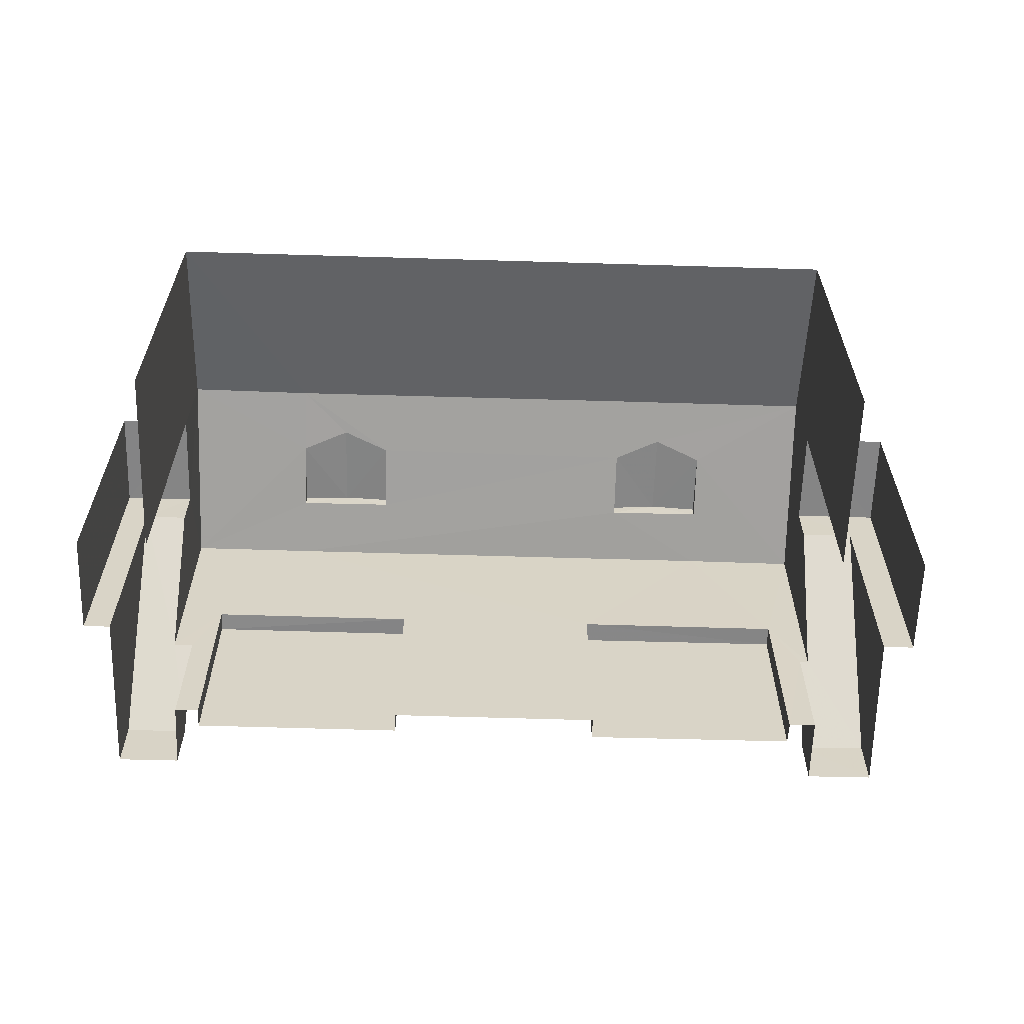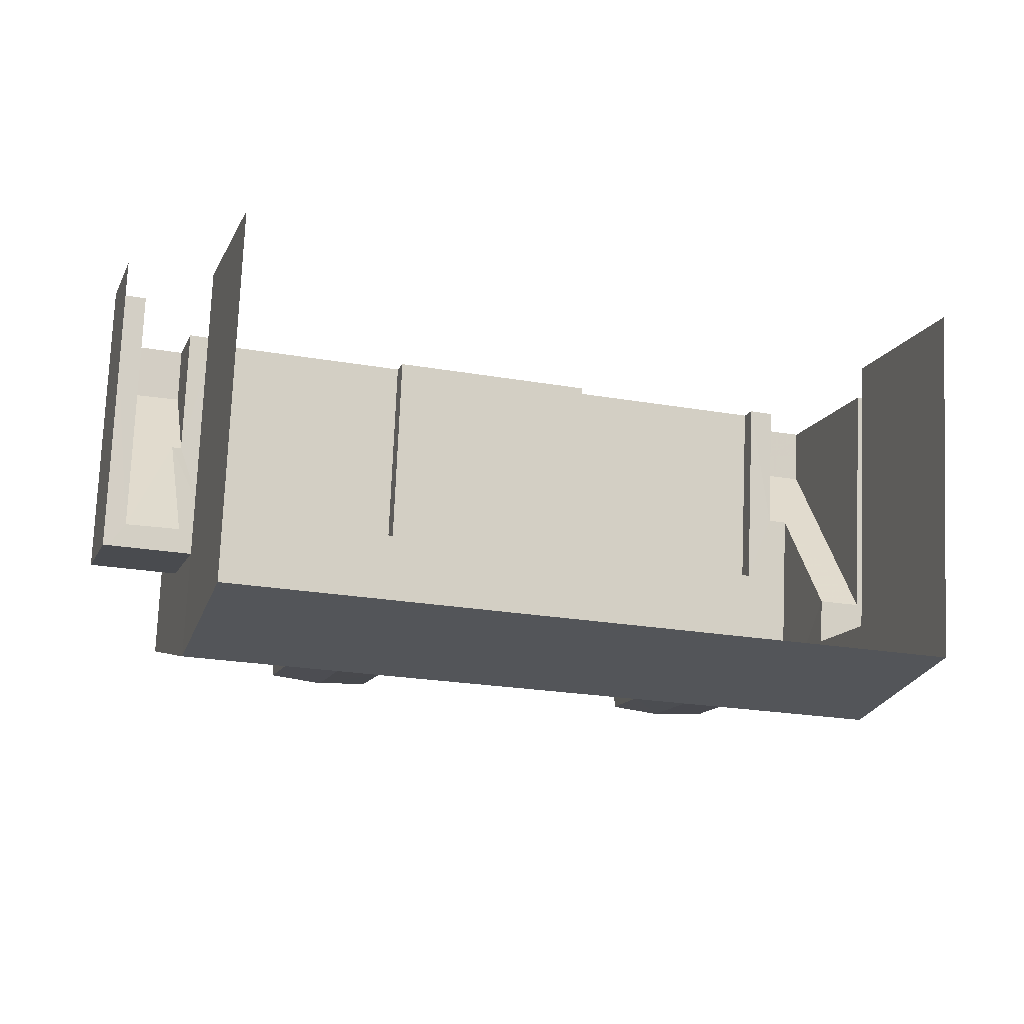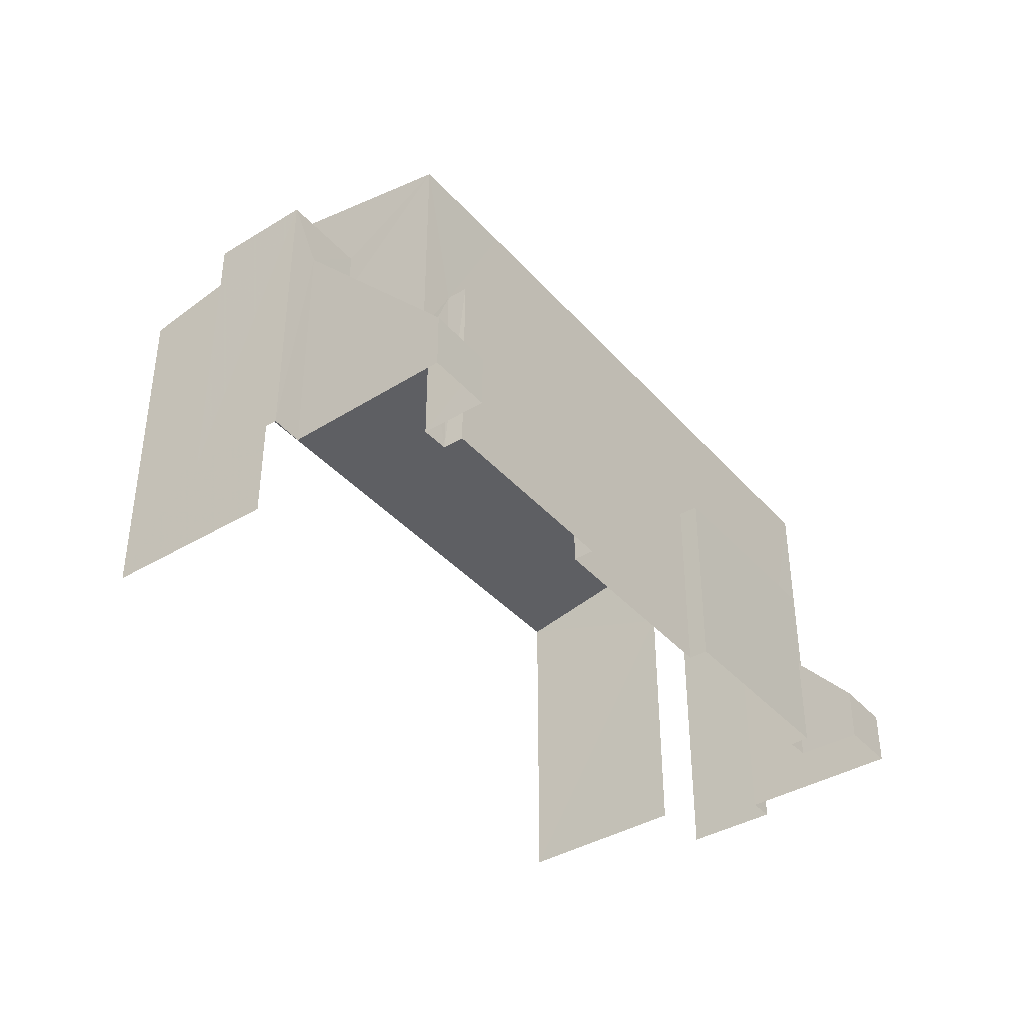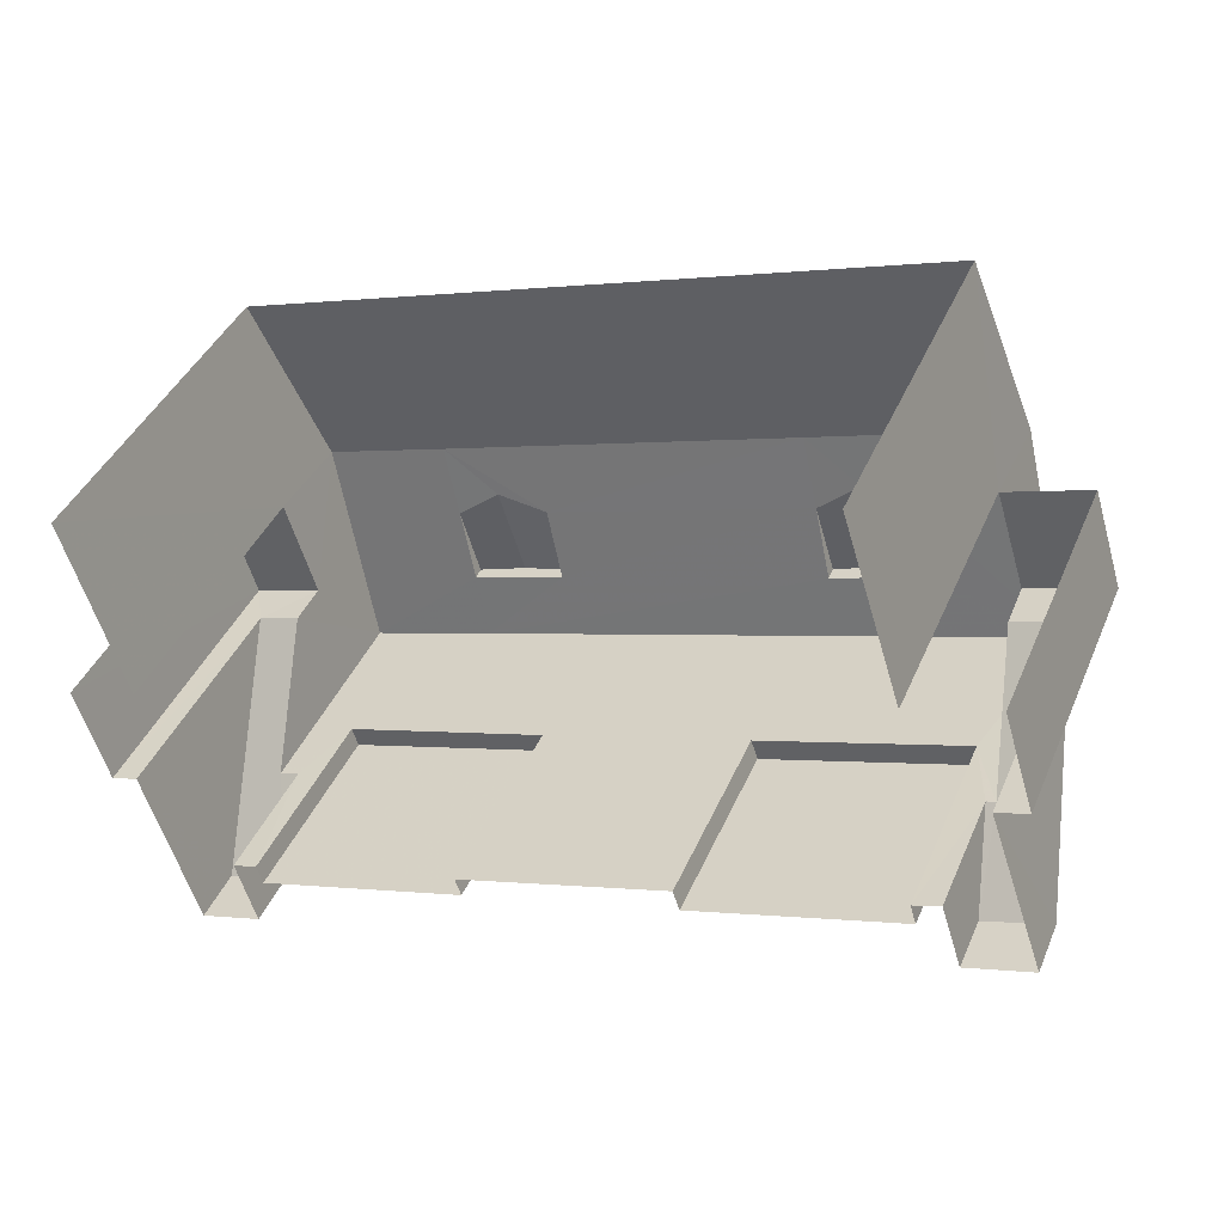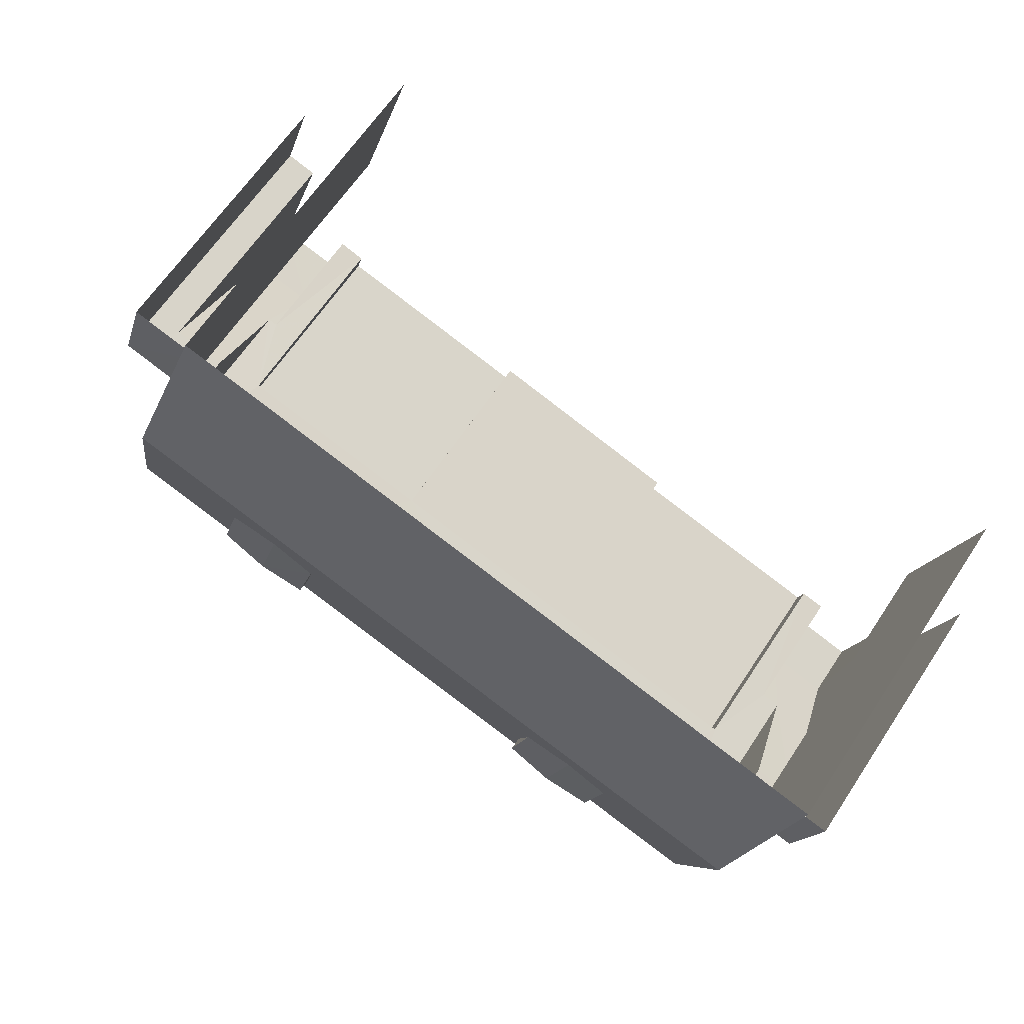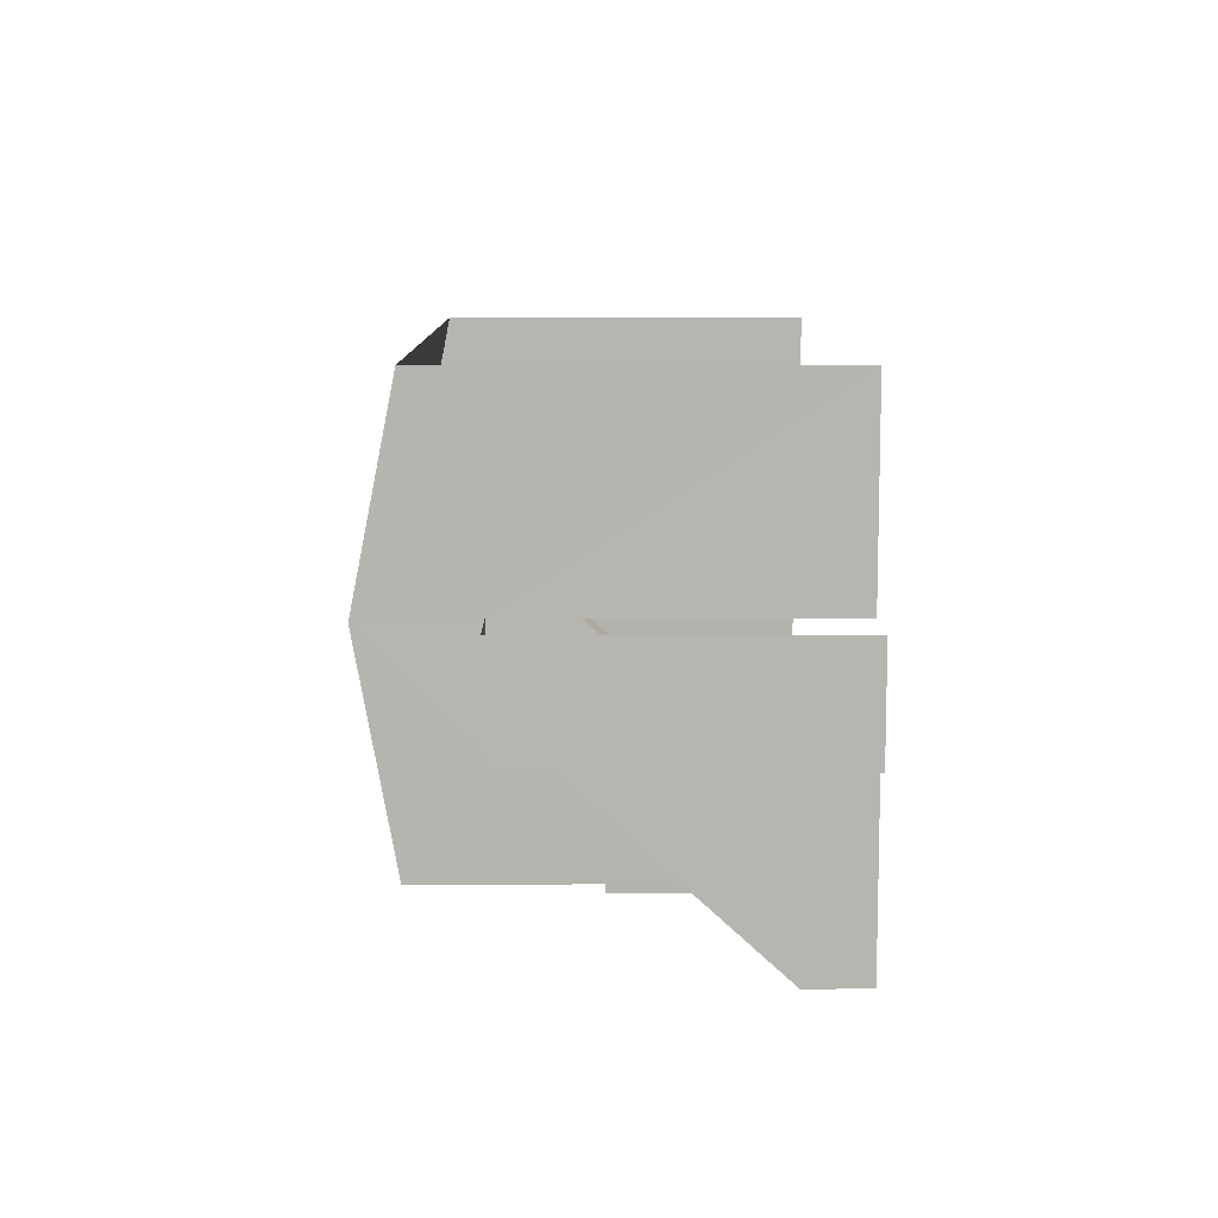
<metadata>
{"format":"obj","ext":"obj","renderer":"f3d","projection":"perspective","resolution":1024,"background":"white","views":[{"elev":-61.7,"azim":161.0,"up":"+Z"},{"elev":76.0,"azim":2.5,"up":"+Y"},{"elev":-39.4,"azim":-70.5,"up":"+Z"},{"elev":40.4,"azim":-158.4,"up":"+Y"},{"elev":64.1,"azim":33.4,"up":"+Y"},{"elev":-8.0,"azim":89.6,"up":"+Y"}]}
</metadata>
<code>
v -2.256e+05 -1.277e+05 12.12
v -2.256e+05 -1.277e+05 12.11
v -2.256e+05 -1.277e+05 12.11
v -2.256e+05 -1.277e+05 12.12
v -2.256e+05 -1.277e+05 12.12
v -2.256e+05 -1.277e+05 12.12
v -2.256e+05 -1.277e+05 12.12
v -2.256e+05 -1.277e+05 12.12
v -2.256e+05 -1.277e+05 12.11
v -2.256e+05 -1.277e+05 12.11
v -2.256e+05 -1.277e+05 12.11
v -2.256e+05 -1.277e+05 12.11
v -2.256e+05 -1.277e+05 12.12
v -2.256e+05 -1.277e+05 12.12
v -2.256e+05 -1.277e+05 12.12
v -2.256e+05 -1.277e+05 12.12
v -2.256e+05 -1.277e+05 12.12
v -2.256e+05 -1.277e+05 12.12
v -2.256e+05 -1.277e+05 12.12
v -2.256e+05 -1.277e+05 12.12
v -2.256e+05 -1.277e+05 12.12
v -2.256e+05 -1.277e+05 12.12
v -2.256e+05 -1.277e+05 12.12
v -2.256e+05 -1.277e+05 12.12
v -2.256e+05 -1.277e+05 13.3
v -2.256e+05 -1.277e+05 14.89
v -2.256e+05 -1.277e+05 13.33
v -2.256e+05 -1.277e+05 17.34
v -2.256e+05 -1.277e+05 14.88
v -2.256e+05 -1.277e+05 17.32
v -2.256e+05 -1.277e+05 20.22
v -2.256e+05 -1.277e+05 20.22
v -2.256e+05 -1.277e+05 20.3
v -2.256e+05 -1.277e+05 20.3
v -2.256e+05 -1.277e+05 20.22
v -2.256e+05 -1.277e+05 20.22
v -2.256e+05 -1.277e+05 20.3
v -2.256e+05 -1.277e+05 20.3
v -2.256e+05 -1.277e+05 16.4
v -2.256e+05 -1.277e+05 16.4
v -2.256e+05 -1.277e+05 16.4
v -2.256e+05 -1.277e+05 16.4
v -2.256e+05 -1.277e+05 20.22
v -2.256e+05 -1.277e+05 20.22
v -2.256e+05 -1.277e+05 18.33
v -2.256e+05 -1.277e+05 18.33
v -2.256e+05 -1.277e+05 18.33
v -2.256e+05 -1.277e+05 18.33
v -2.256e+05 -1.277e+05 20.5
v -2.256e+05 -1.277e+05 20.5
v -2.256e+05 -1.277e+05 19.7
v -2.256e+05 -1.277e+05 19.7
v -2.256e+05 -1.277e+05 20.49
v -2.256e+05 -1.277e+05 20.49
v -2.256e+05 -1.277e+05 18.33
v -2.256e+05 -1.277e+05 18.33
v -2.256e+05 -1.277e+05 18.33
v -2.256e+05 -1.277e+05 18.33
v -2.256e+05 -1.277e+05 14.92
v -2.256e+05 -1.277e+05 13.33
v -2.256e+05 -1.277e+05 14.92
v -2.256e+05 -1.277e+05 13.33
v -2.256e+05 -1.277e+05 17.35
v -2.256e+05 -1.277e+05 17.35
v -2.256e+05 -1.277e+05 16.4
v -2.256e+05 -1.277e+05 16.4
v -2.256e+05 -1.277e+05 16.4
v -2.256e+05 -1.277e+05 16.4
v -2.256e+05 -1.277e+05 19.94
v -2.256e+05 -1.277e+05 19.7
v -2.256e+05 -1.277e+05 19.7
v -2.256e+05 -1.277e+05 19.7
v -2.256e+05 -1.277e+05 19.95
v -2.256e+05 -1.277e+05 19.94
v -2.256e+05 -1.277e+05 19.7
v -2.256e+05 -1.277e+05 20.22
v -2.256e+05 -1.277e+05 19.95
v -2.256e+05 -1.277e+05 20.22
f 1 2 3
f 4 5 6
f 7 6 2
f 8 5 4
f 9 10 11
f 1 3 10
f 9 11 12
f 4 13 14
f 15 16 9
f 15 17 16
f 14 13 18
f 19 7 20
f 21 1 22
f 7 2 1
f 19 23 7
f 13 4 23
f 16 24 9
f 22 1 24
f 23 4 6
f 23 6 7
f 24 10 9
f 1 10 24
f 6 5 46
f 45 6 46
f 51 3 2
f 51 52 3
f 55 57 11
f 10 55 11
f 25 26 27
f 27 26 28
f 25 29 26
f 28 26 30
f 31 32 33
f 34 31 33
f 35 36 37
f 38 35 37
f 39 40 41
f 39 42 40
f 43 33 44
f 43 34 33
f 45 46 47
f 48 45 47
f 49 50 51
f 51 50 52
f 53 54 52
f 50 53 52
f 55 56 57
f 55 58 56
f 59 60 61
f 60 62 61
f 61 63 64
f 61 62 63
f 65 66 67
f 68 65 67
f 69 70 71
f 72 73 71
f 70 74 75
f 72 54 76
f 31 49 75
f 76 54 53
f 34 50 49
f 35 53 50
f 69 71 77
f 69 74 70
f 77 71 73
f 73 72 76
f 31 75 74
f 34 49 31
f 38 76 53
f 43 50 34
f 43 35 50
f 38 53 35
f 77 43 69
f 35 43 77
f 76 37 78
f 76 38 37
f 73 76 78
f 36 77 37
f 77 73 37
f 73 78 37
f 7 41 20
f 7 39 41
f 47 5 8
f 47 46 5
f 35 77 36
f 72 61 64
f 10 3 55
f 72 58 54
f 55 3 52
f 58 55 54
f 72 64 58
f 55 52 54
f 24 67 22
f 24 68 67
f 60 17 15
f 62 60 15
f 32 74 33
f 74 69 33
f 69 44 33
f 8 28 47
f 47 28 48
f 8 4 28
f 48 28 30
f 16 17 60
f 59 16 60
f 56 12 11
f 57 56 11
f 31 74 32
f 45 2 6
f 51 2 45
f 51 45 49
f 75 30 26
f 49 48 75
f 48 30 75
f 45 48 49
f 4 14 27
f 28 4 27
f 9 12 63
f 12 56 63
f 63 58 64
f 63 56 58
f 68 61 72
f 75 26 42
f 75 42 70
f 68 59 61
f 59 24 16
f 70 39 71
f 71 68 72
f 23 29 13
f 42 26 29
f 65 39 1
f 1 39 7
f 68 24 59
f 71 65 68
f 42 29 23
f 39 70 42
f 71 39 65
f 9 62 15
f 9 63 62
f 23 19 40
f 42 23 40
f 1 21 66
f 65 1 66
f 13 25 18
f 13 29 25
f 25 14 18
f 25 27 14
f 69 43 44
f 66 21 22
f 67 66 22
f 40 19 20
f 41 40 20

</code>
